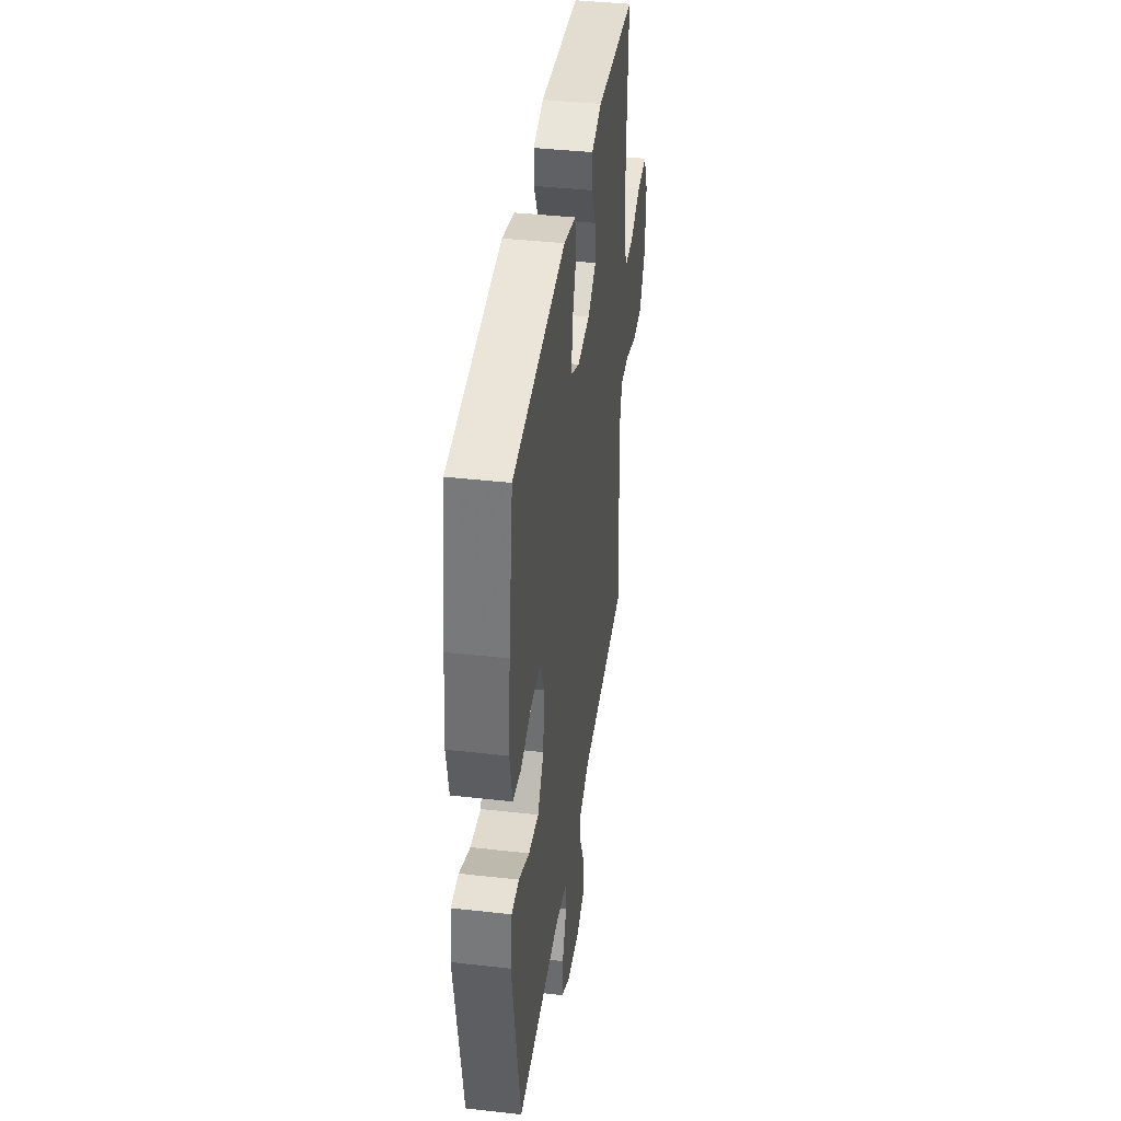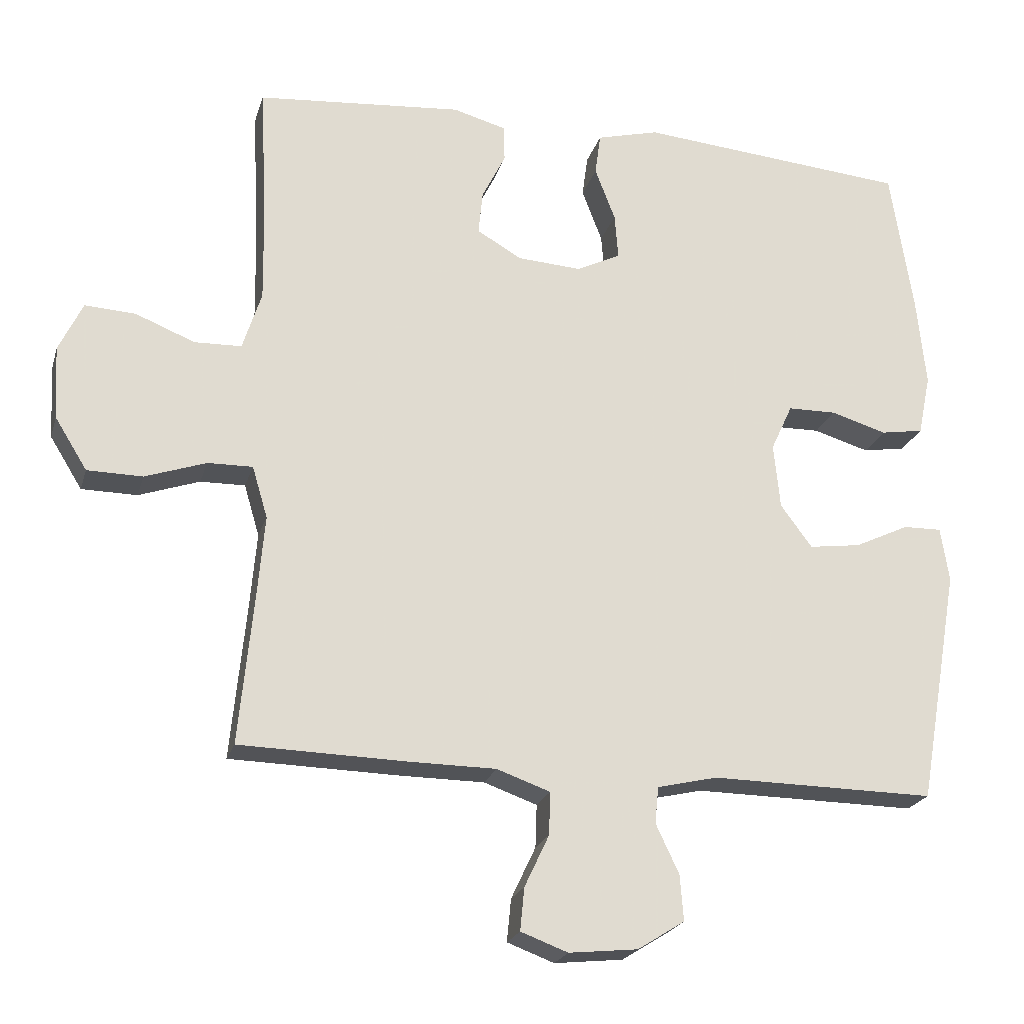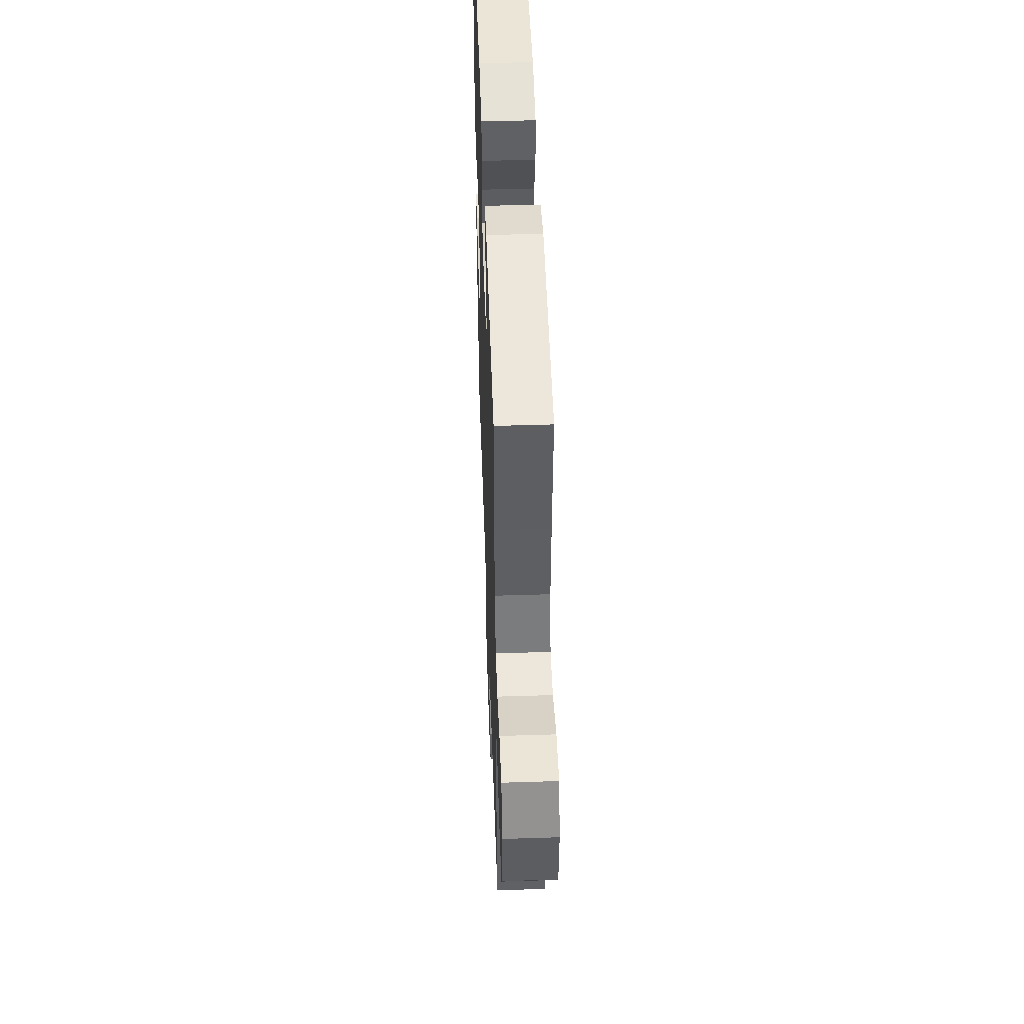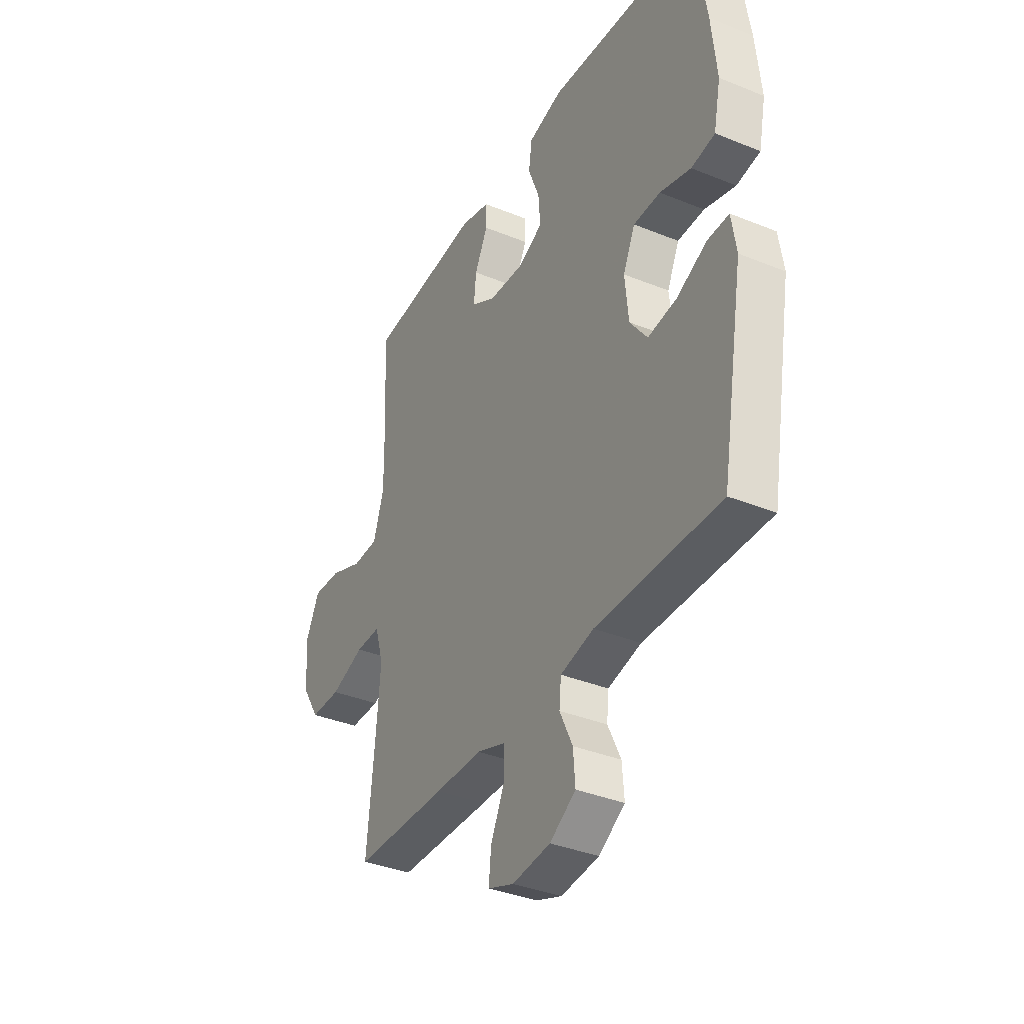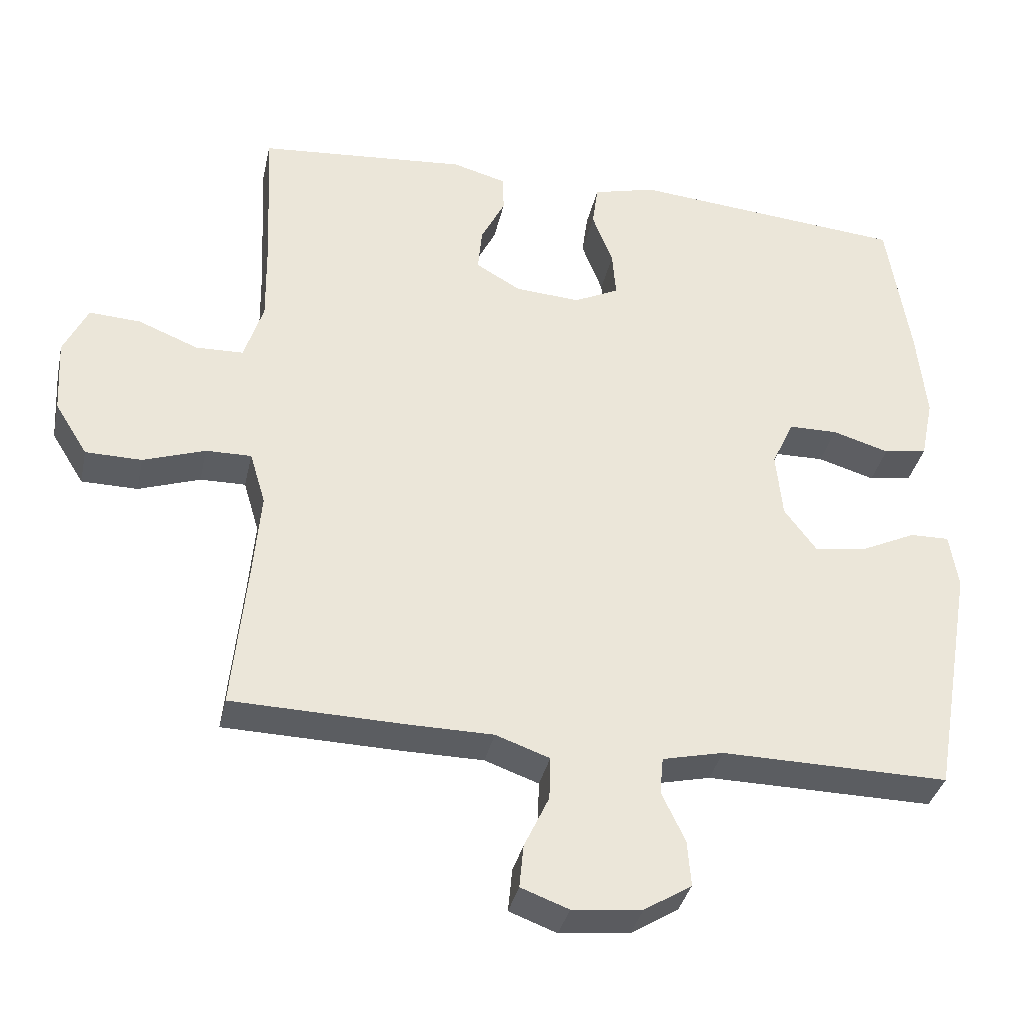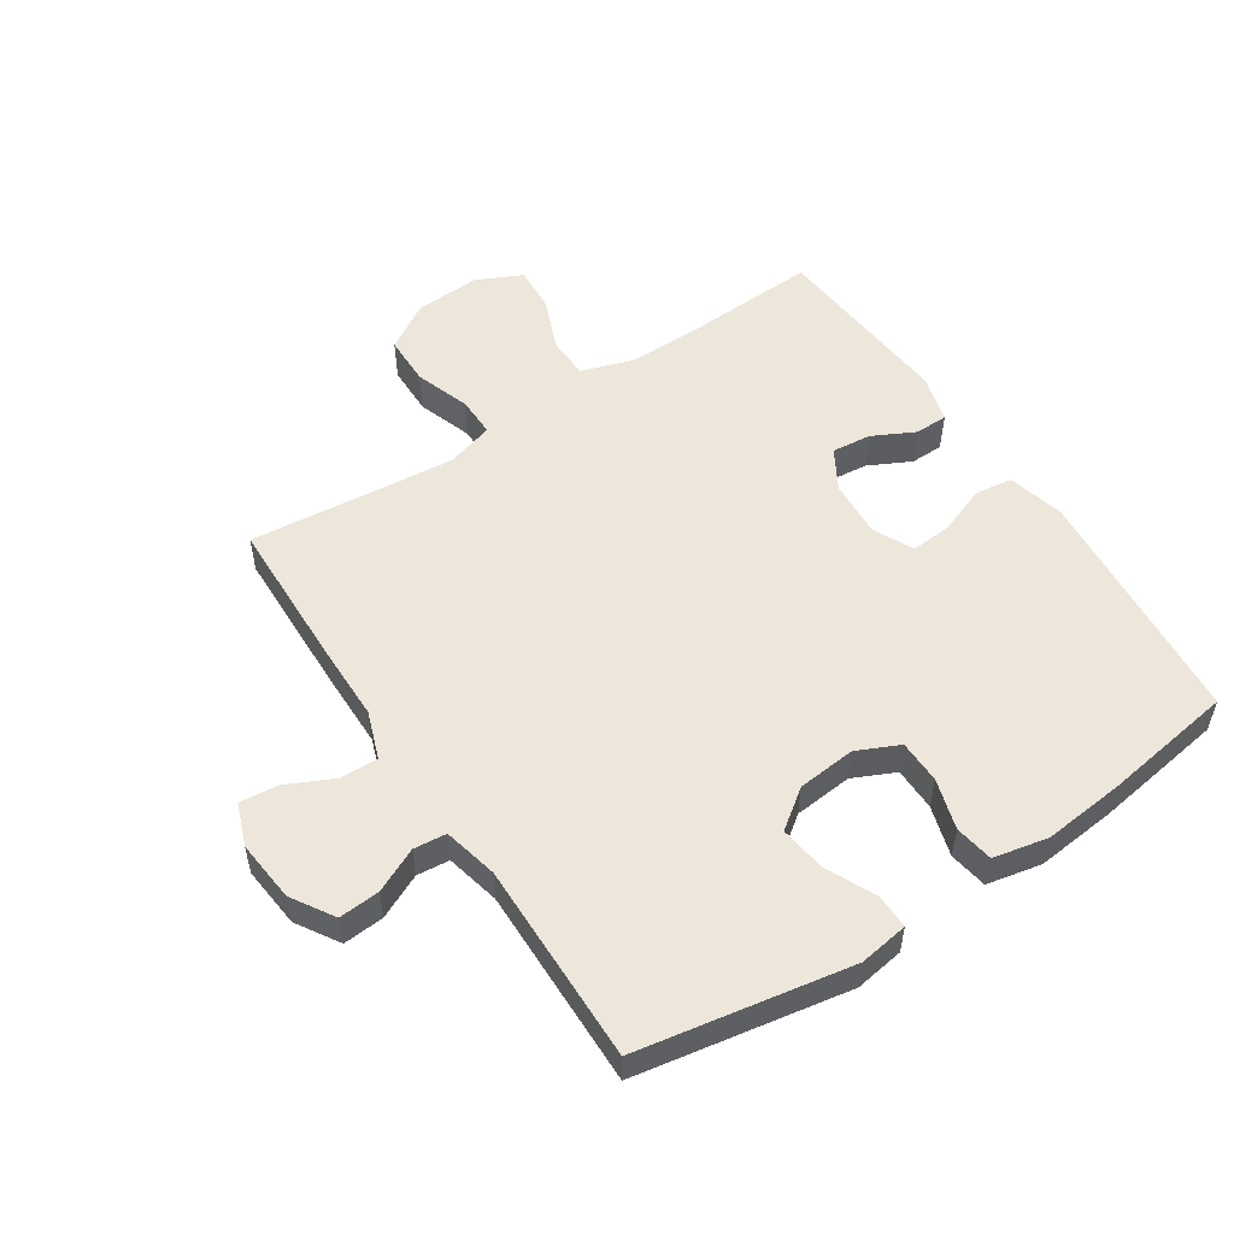
<metadata>
{"format":"obj","ext":"obj","renderer":"f3d","projection":"perspective","resolution":1024,"background":"white","views":[{"elev":40.0,"azim":-82.1,"up":"+Z"},{"elev":-22.0,"azim":165.1,"up":"+Z"},{"elev":49.3,"azim":88.0,"up":"+Z"},{"elev":-36.7,"azim":-117.8,"up":"+Z"},{"elev":-35.7,"azim":167.8,"up":"+Z"},{"elev":53.5,"azim":-123.2,"up":"+Y"}]}
</metadata>
<code>
v -0.5 0.07 -0.5
v -0.559 0.07 -0.163
v -0.547 0.07 -0.085
v -0.492 0.07 -0.086
v -0.414 0.07 -0.123
v -0.34 0.07 -0.133
v -0.295 0.07 -0.072
v -0.286 0.07 0.021
v -0.317 0.07 0.088
v -0.386 0.07 0.089
v -0.466 0.07 0.065
v -0.527 0.07 0.075
v -0.545 0.07 0.162
v -0.532 0.07 0.291
v -0.5 0.07 0.5
v -0.113 0.07 0.534
v -0.024 0.07 0.511
v -0.016 0.07 0.451
v -0.045 0.07 0.375
v -0.05 0.07 0.31
v 0.013 0.07 0.279
v 0.105 0.07 0.285
v 0.168 0.07 0.322
v 0.162 0.07 0.384
v 0.128 0.07 0.452
v 0.129 0.07 0.504
v 0.205 0.07 0.525
v 0.5 0.07 0.5
v 0.49 0.07 0.302
v 0.488 0.07 0.172
v 0.515 0.07 0.088
v 0.582 0.07 0.086
v 0.667 0.07 0.12
v 0.739 0.07 0.124
v 0.773 0.07 0.053
v 0.767 0.07 -0.052
v 0.721 0.07 -0.126
v 0.642 0.07 -0.127
v 0.555 0.07 -0.097
v 0.491 0.07 -0.096
v 0.469 0.07 -0.17
v 0.479 0.07 -0.285
v 0.5 0.07 -0.5
v 0.259 0.07 -0.506
v 0.138 0.07 -0.507
v 0.062 0.07 -0.534
v 0.064 0.07 -0.595
v 0.099 0.07 -0.669
v 0.105 0.07 -0.73
v 0.038 0.07 -0.755
v -0.06 0.07 -0.745
v -0.127 0.07 -0.703
v -0.122 0.07 -0.638
v -0.089 0.07 -0.568
v -0.094 0.07 -0.516
v -0.18 0.07 -0.496
v -0.5 0 -0.5
v -0.559 0 -0.163
v -0.547 0 -0.085
v -0.492 0 -0.086
v -0.414 0 -0.123
v -0.34 0 -0.133
v -0.295 0 -0.072
v -0.286 0 0.021
v -0.317 0 0.088
v -0.386 0 0.089
v -0.466 0 0.065
v -0.527 0 0.075
v -0.545 0 0.162
v -0.532 0 0.291
v -0.5 0 0.5
v -0.113 0 0.534
v -0.024 0 0.511
v -0.016 0 0.451
v -0.045 0 0.375
v -0.05 0 0.31
v 0.013 0 0.279
v 0.105 0 0.285
v 0.168 0 0.322
v 0.162 0 0.384
v 0.128 0 0.452
v 0.129 0 0.504
v 0.205 0 0.525
v 0.5 0 0.5
v 0.49 0 0.302
v 0.488 0 0.172
v 0.515 0 0.088
v 0.582 0 0.086
v 0.667 0 0.12
v 0.739 0 0.124
v 0.773 0 0.053
v 0.767 0 -0.052
v 0.721 0 -0.126
v 0.642 0 -0.127
v 0.555 0 -0.097
v 0.491 0 -0.096
v 0.469 0 -0.17
v 0.479 0 -0.285
v 0.5 0 -0.5
v 0.259 0 -0.506
v 0.138 0 -0.507
v 0.062 0 -0.534
v 0.064 0 -0.595
v 0.099 0 -0.669
v 0.105 0 -0.73
v 0.038 0 -0.755
v -0.06 0 -0.745
v -0.127 0 -0.703
v -0.122 0 -0.638
v -0.089 0 -0.568
v -0.094 0 -0.516
v -0.18 0 -0.496
f 52 53 54
f 51 52 54
f 50 51 54
f 49 50 54
f 48 49 54
f 47 48 54
f 46 47 54 55
f 45 46 55 56
f 44 45 56
f 43 44 56
f 42 43 56
f 37 38 39
f 36 37 39
f 35 36 39
f 34 35 39
f 33 34 39
f 32 33 39
f 31 32 39 40
f 30 31 40 41
f 27 28 29
f 26 27 29
f 25 26 29
f 24 25 29
f 29 30 41
f 24 29 41
f 23 24 41
f 17 18 19
f 16 17 19
f 15 16 19
f 14 15 19
f 13 14 19
f 12 13 19
f 11 12 19
f 10 11 19
f 9 10 19 20
f 8 9 20 21
f 3 4 5
f 2 3 5
f 1 2 5
f 56 1 5
f 56 5 6
f 56 6 7
f 42 56 7
f 41 42 7
f 23 41 7
f 22 23 7
f 7 8 21 22
f 110 109 108
f 110 108 107
f 110 107 106
f 110 106 105
f 110 105 104
f 110 104 103
f 111 110 103 102
f 112 111 102 101
f 112 101 100
f 112 100 99
f 112 99 98
f 95 94 93
f 95 93 92
f 95 92 91
f 95 91 90
f 95 90 89
f 95 89 88
f 96 95 88 87
f 97 96 87 86
f 85 84 83
f 85 83 82
f 85 82 81
f 85 81 80
f 97 86 85
f 97 85 80
f 97 80 79
f 75 74 73
f 75 73 72
f 75 72 71
f 75 71 70
f 75 70 69
f 75 69 68
f 75 68 67
f 75 67 66
f 76 75 66 65
f 77 76 65 64
f 61 60 59
f 61 59 58
f 61 58 57
f 61 57 112
f 62 61 112
f 63 62 112
f 63 112 98
f 63 98 97
f 63 97 79
f 63 79 78
f 78 77 64 63
f 1 57 58 2
f 2 58 59 3
f 3 59 60 4
f 4 60 61 5
f 5 61 62 6
f 6 62 63 7
f 7 63 64 8
f 8 64 65 9
f 9 65 66 10
f 10 66 67 11
f 11 67 68 12
f 12 68 69 13
f 13 69 70 14
f 14 70 71 15
f 15 71 72 16
f 16 72 73 17
f 17 73 74 18
f 18 74 75 19
f 19 75 76 20
f 20 76 77 21
f 21 77 78 22
f 22 78 79 23
f 23 79 80 24
f 24 80 81 25
f 25 81 82 26
f 26 82 83 27
f 27 83 84 28
f 28 84 85 29
f 29 85 86 30
f 30 86 87 31
f 31 87 88 32
f 32 88 89 33
f 33 89 90 34
f 34 90 91 35
f 35 91 92 36
f 36 92 93 37
f 37 93 94 38
f 38 94 95 39
f 39 95 96 40
f 40 96 97 41
f 41 97 98 42
f 42 98 99 43
f 43 99 100 44
f 44 100 101 45
f 45 101 102 46
f 46 102 103 47
f 47 103 104 48
f 48 104 105 49
f 49 105 106 50
f 50 106 107 51
f 51 107 108 52
f 52 108 109 53
f 53 109 110 54
f 54 110 111 55
f 55 111 112 56
f 56 112 57 1

</code>
